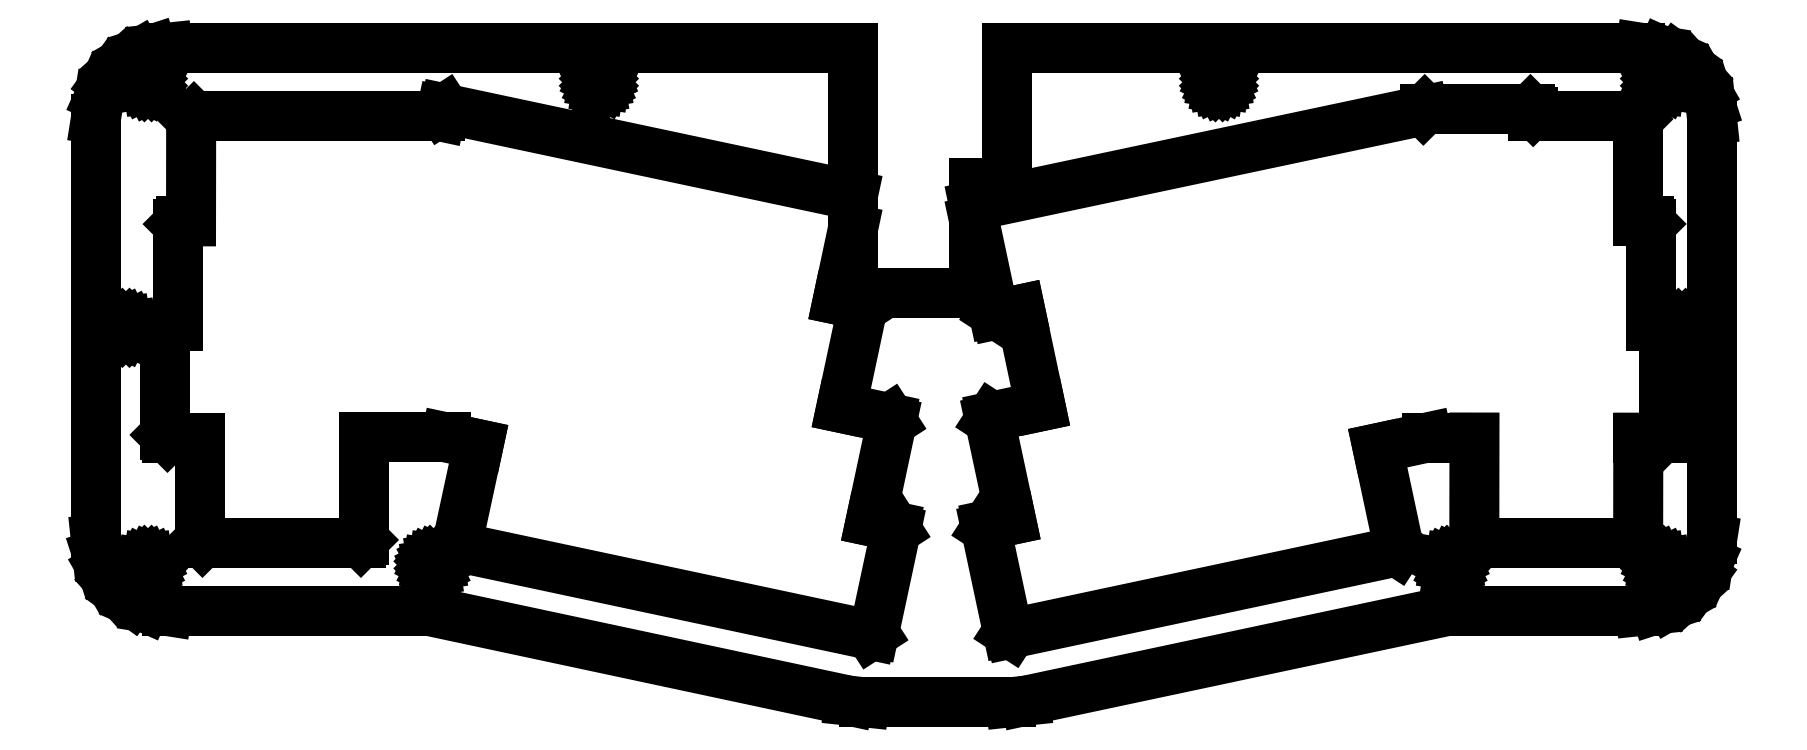
<metadata>
{"format":"dxf","ext":"dxf","renderer":"ezdxf+matplotlib","layout":"modelspace","background":"white","min_lineweight":24,"dpi":150}
</metadata>
<code>
0
SECTION
2
ENTITIES
0
LINE
8
0
10
151.3
20
-105.9
11
227.8
21
-89.66
0
LINE
8
0
10
227.8
20
-89.66
11
262.9
21
-89.66
0
LINE
8
0
10
262.9
20
-89.66
11
265.6
21
-89.37
0
LINE
8
0
10
265.6
20
-89.37
11
268.2
21
-88.53
0
LINE
8
0
10
268.2
20
-88.53
11
270.5
21
-87.17
0
LINE
8
0
10
270.5
20
-87.17
11
272.6
21
-85.36
0
LINE
8
0
10
272.6
20
-85.36
11
274.1
21
-83.16
0
LINE
8
0
10
274.1
20
-83.16
11
275.3
21
-80.67
0
LINE
8
0
10
275.3
20
-80.67
11
275.9
21
-76.66
0
LINE
8
0
10
275.9
20
-76.66
11
275.9
21
-0.457
0
LINE
8
0
10
275.9
20
-0.457
11
275.6
21
2.246
0
LINE
8
0
10
275.6
20
2.246
11
274.8
21
4.831
0
LINE
8
0
10
274.8
20
4.831
11
273.4
21
7.184
0
LINE
8
0
10
273.4
20
7.184
11
271.6
21
9.204
0
LINE
8
0
10
271.6
20
9.204
11
269.4
21
10.8
0
LINE
8
0
10
269.4
20
10.8
11
266.9
21
11.91
0
LINE
8
0
10
266.9
20
11.91
11
262.9
21
12.54
0
LINE
8
0
10
262.9
20
12.54
11
148
21
12.54
0
LINE
8
0
10
148
20
12.54
11
148
21
-12
0
LINE
8
0
10
148
20
-12
11
142
21
-12
0
LINE
8
0
10
142
20
-12
11
142
21
-16.13
0
LINE
8
0
10
142
20
-16.13
11
223.5
21
1.145
0
LINE
8
0
10
223.5
20
1.145
11
223.7
21
1.389
0
LINE
8
0
10
223.7
20
1.389
11
242.9
21
1.389
0
LINE
8
0
10
242.9
20
1.389
11
243.4
21
0.8887
0
LINE
8
0
10
243.4
20
0.8887
11
243.4
21
0.09375
0
LINE
8
0
10
243.4
20
0.09375
11
262
21
0.09375
0
LINE
8
0
10
262
20
0.09375
11
262.5
21
-0.4062
0
LINE
8
0
10
262.5
20
-0.4062
11
262.5
21
-18.93
0
LINE
8
0
10
262.5
20
-18.93
11
264.4
21
-18.93
0
LINE
8
0
10
264.4
20
-18.93
11
264.9
21
-19.43
0
LINE
8
0
10
264.9
20
-19.43
11
264.9
21
-37.98
0
LINE
8
0
10
264.9
20
-37.98
11
266.8
21
-37.98
0
LINE
8
0
10
266.8
20
-37.98
11
267.3
21
-38.48
0
LINE
8
0
10
267.3
20
-38.48
11
267.3
21
-57.71
0
LINE
8
0
10
267.3
20
-57.71
11
266.8
21
-58.21
0
LINE
8
0
10
266.8
20
-58.21
11
262.5
21
-58.21
0
LINE
8
0
10
262.5
20
-58.21
11
262.5
21
-76.76
0
LINE
8
0
10
262.5
20
-76.76
11
262
21
-77.26
0
LINE
8
0
10
262
20
-77.26
11
233.2
21
-77.26
0
LINE
8
0
10
233.2
20
-77.26
11
232.7
21
-76.76
0
LINE
8
0
10
232.7
20
-76.76
11
232.8
21
-58.18
0
LINE
8
0
10
232.8
20
-58.18
11
224.2
21
-58.18
0
LINE
8
0
10
224.2
20
-58.18
11
215.2
21
-60.12
0
LINE
8
0
10
215.2
20
-60.12
11
219.1
21
-78.26
0
LINE
8
0
10
219.1
20
-78.26
11
218.7
21
-78.85
0
LINE
8
0
10
218.7
20
-78.85
11
148.7
21
-93.76
0
LINE
8
0
10
148.7
20
-93.76
11
148.1
21
-93.37
0
LINE
8
0
10
148.1
20
-93.37
11
144.1
21
-74.63
0
LINE
8
0
10
144.1
20
-74.63
11
144.5
21
-74.04
0
LINE
8
0
10
144.5
20
-74.04
11
148.7
21
-73.14
0
LINE
8
0
10
148.7
20
-73.14
11
144.8
21
-54.98
0
LINE
8
0
10
144.8
20
-54.98
11
145.2
21
-54.39
0
LINE
8
0
10
145.2
20
-54.39
11
154
21
-52.51
0
LINE
8
0
10
154
20
-52.51
11
150.3
21
-34.97
0
LINE
8
0
10
150.3
20
-34.97
11
146.1
21
-35.86
0
LINE
8
0
10
146.1
20
-35.86
11
145.5
21
-35.48
0
LINE
8
0
10
145.5
20
-35.48
11
142
21
-18.86
0
LINE
8
0
10
142
20
-18.86
11
142
21
-32
0
LINE
8
0
10
142
20
-32
11
120
21
-32
0
LINE
8
0
10
120
20
-32
11
120
21
-20.37
0
LINE
8
0
10
120
20
-20.37
11
117.3
21
-33.19
0
LINE
8
0
10
117.3
20
-33.19
11
121.4
21
-34.05
0
LINE
8
0
10
121.4
20
-34.05
11
121.7
21
-34.65
0
LINE
8
0
10
121.7
20
-34.65
11
117.9
21
-52.8
0
LINE
8
0
10
117.9
20
-52.8
11
126.7
21
-54.68
0
LINE
8
0
10
126.7
20
-54.68
11
127.1
21
-55.27
0
LINE
8
0
10
127.1
20
-55.27
11
123.2
21
-73.38
0
LINE
8
0
10
123.2
20
-73.38
11
127.5
21
-74.29
0
LINE
8
0
10
127.5
20
-74.29
11
127.8
21
-74.88
0
LINE
8
0
10
127.8
20
-74.88
11
123.8
21
-93.63
0
LINE
8
0
10
123.8
20
-93.63
11
123.2
21
-94.01
0
LINE
8
0
10
123.2
20
-94.01
11
48.56
21
-78.11
0
LINE
8
0
10
48.56
20
-78.11
11
48.18
21
-77.52
0
LINE
8
0
10
48.18
20
-77.52
11
52.09
21
-59.41
0
LINE
8
0
10
52.09
20
-59.41
11
46.17
21
-58.16
0
LINE
8
0
10
46.17
20
-58.16
11
31.23
21
-58.16
0
LINE
8
0
10
31.23
20
-58.16
11
31.23
21
-76.76
0
LINE
8
0
10
31.23
20
-76.76
11
30.73
21
-77.26
0
LINE
8
0
10
30.73
20
-77.26
11
1.981
21
-77.26
0
LINE
8
0
10
1.981
20
-77.26
11
1.481
21
-76.76
0
LINE
8
0
10
1.481
20
-76.76
11
1.481
21
-58.21
0
LINE
8
0
10
1.481
20
-58.21
11
-4.369
21
-58.21
0
LINE
8
0
10
-4.369
20
-58.21
11
-4.869
21
-57.71
0
LINE
8
0
10
-4.869
20
-57.71
11
-4.869
21
-38.48
0
LINE
8
0
10
-4.869
20
-38.48
11
-4.369
21
-37.98
0
LINE
8
0
10
-4.369
20
-37.98
11
-2.481
21
-37.98
0
LINE
8
0
10
-2.481
20
-37.98
11
-2.481
21
-19.46
0
LINE
8
0
10
-2.481
20
-19.46
11
-1.981
21
-18.96
0
LINE
8
0
10
-1.981
20
-18.96
11
-0.09308
21
-18.96
0
LINE
8
0
10
-0.09308
20
-18.96
11
-0.06836
21
-0.4056
0
LINE
8
0
10
-0.06836
20
-0.4056
11
0.4316
21
0.09375
0
LINE
8
0
10
0.4316
20
0.09375
11
45.16
21
0.09375
0
LINE
8
0
10
45.16
20
0.09375
11
45.38
21
1.12
0
LINE
8
0
10
45.38
20
1.12
11
45.98
21
1.505
0
LINE
8
0
10
45.98
20
1.505
11
120
21
-14.24
0
LINE
8
0
10
120
20
-14.24
11
120
21
12.54
0
LINE
8
0
10
120
20
12.54
11
-4.369
21
12.54
0
LINE
8
0
10
-4.369
20
12.54
11
-7.072
21
12.26
0
LINE
8
0
10
-7.072
20
12.26
11
-9.657
21
11.42
0
LINE
8
0
10
-9.657
20
11.42
11
-12.01
21
10.06
0
LINE
8
0
10
-12.01
20
10.06
11
-14.03
21
8.242
0
LINE
8
0
10
-14.03
20
8.242
11
-15.63
21
6.043
0
LINE
8
0
10
-15.63
20
6.043
11
-16.73
21
3.56
0
LINE
8
0
10
-16.73
20
3.56
11
-17.37
21
-0.457
0
LINE
8
0
10
-17.37
20
-0.457
11
-17.37
21
-76.66
0
LINE
8
0
10
-17.37
20
-76.66
11
-17.09
21
-79.36
0
LINE
8
0
10
-17.09
20
-79.36
11
-16.25
21
-81.94
0
LINE
8
0
10
-16.25
20
-81.94
11
-14.89
21
-84.3
0
LINE
8
0
10
-14.89
20
-84.3
11
-13.07
21
-86.32
0
LINE
8
0
10
-13.07
20
-86.32
11
-10.87
21
-87.92
0
LINE
8
0
10
-10.87
20
-87.92
11
-8.386
21
-89.02
0
LINE
8
0
10
-8.386
20
-89.02
11
-4.369
21
-89.66
0
LINE
8
0
10
-4.369
20
-89.66
11
43.13
21
-89.66
0
LINE
8
0
10
43.13
20
-89.66
11
119.3
21
-105.9
0
LINE
8
0
10
119.3
20
-105.9
11
122
21
-106.2
0
LINE
8
0
10
122
20
-106.2
11
148.6
21
-106.2
0
LINE
8
0
10
148.6
20
-106.2
11
151.3
21
-105.9
0
LINE
8
0
10
-8.245
20
5.236
11
-8.551
21
5.393
0
LINE
8
0
10
-8.551
20
5.393
11
-8.795
21
5.636
0
LINE
8
0
10
-8.795
20
5.636
11
-8.951
21
5.943
0
LINE
8
0
10
-8.951
20
5.943
11
-9.005
21
6.283
0
LINE
8
0
10
-9.005
20
6.283
11
-8.951
21
6.622
0
LINE
8
0
10
-8.951
20
6.622
11
-8.795
21
6.929
0
LINE
8
0
10
-8.795
20
6.929
11
-8.551
21
7.172
0
LINE
8
0
10
-8.551
20
7.172
11
-8.245
21
7.329
0
LINE
8
0
10
-8.245
20
7.329
11
-7.905
21
7.383
0
LINE
8
0
10
-7.905
20
7.383
11
-7.565
21
7.329
0
LINE
8
0
10
-7.565
20
7.329
11
-7.258
21
7.172
0
LINE
8
0
10
-7.258
20
7.172
11
-7.015
21
6.929
0
LINE
8
0
10
-7.015
20
6.929
11
-6.859
21
6.622
0
LINE
8
0
10
-6.859
20
6.622
11
-6.805
21
6.283
0
LINE
8
0
10
-6.805
20
6.283
11
-6.859
21
5.943
0
LINE
8
0
10
-6.859
20
5.943
11
-7.015
21
5.636
0
LINE
8
0
10
-7.015
20
5.636
11
-7.258
21
5.393
0
LINE
8
0
10
-7.258
20
5.393
11
-7.565
21
5.236
0
LINE
8
0
10
-7.565
20
5.236
11
-7.905
21
5.183
0
LINE
8
0
10
-7.905
20
5.183
11
-8.245
21
5.236
0
LINE
8
0
10
266.1
20
5.236
11
265.8
21
5.393
0
LINE
8
0
10
265.8
20
5.393
11
265.5
21
5.636
0
LINE
8
0
10
265.5
20
5.636
11
265.4
21
5.943
0
LINE
8
0
10
265.4
20
5.943
11
265.3
21
6.283
0
LINE
8
0
10
265.3
20
6.283
11
265.4
21
6.622
0
LINE
8
0
10
265.4
20
6.622
11
265.5
21
6.929
0
LINE
8
0
10
265.5
20
6.929
11
265.8
21
7.172
0
LINE
8
0
10
265.8
20
7.172
11
266.1
21
7.329
0
LINE
8
0
10
266.1
20
7.329
11
266.4
21
7.383
0
LINE
8
0
10
266.4
20
7.383
11
266.8
21
7.329
0
LINE
8
0
10
266.8
20
7.329
11
267.1
21
7.172
0
LINE
8
0
10
267.1
20
7.172
11
267.3
21
6.929
0
LINE
8
0
10
267.3
20
6.929
11
267.5
21
6.622
0
LINE
8
0
10
267.5
20
6.622
11
267.5
21
6.283
0
LINE
8
0
10
267.5
20
6.283
11
267.5
21
5.943
0
LINE
8
0
10
267.5
20
5.943
11
267.3
21
5.636
0
LINE
8
0
10
267.3
20
5.636
11
267.1
21
5.393
0
LINE
8
0
10
267.1
20
5.393
11
266.8
21
5.236
0
LINE
8
0
10
266.8
20
5.236
11
266.4
21
5.183
0
LINE
8
0
10
266.4
20
5.183
11
266.1
21
5.236
0
LINE
8
0
10
186.1
20
5.236
11
185.8
21
5.393
0
LINE
8
0
10
185.8
20
5.393
11
185.5
21
5.636
0
LINE
8
0
10
185.5
20
5.636
11
185.4
21
5.943
0
LINE
8
0
10
185.4
20
5.943
11
185.3
21
6.283
0
LINE
8
0
10
185.3
20
6.283
11
185.4
21
6.622
0
LINE
8
0
10
185.4
20
6.622
11
185.5
21
6.929
0
LINE
8
0
10
185.5
20
6.929
11
185.8
21
7.172
0
LINE
8
0
10
185.8
20
7.172
11
186.1
21
7.329
0
LINE
8
0
10
186.1
20
7.329
11
186.4
21
7.383
0
LINE
8
0
10
186.4
20
7.383
11
186.8
21
7.329
0
LINE
8
0
10
186.8
20
7.329
11
187.1
21
7.172
0
LINE
8
0
10
187.1
20
7.172
11
187.3
21
6.929
0
LINE
8
0
10
187.3
20
6.929
11
187.5
21
6.622
0
LINE
8
0
10
187.5
20
6.622
11
187.5
21
6.283
0
LINE
8
0
10
187.5
20
6.283
11
187.5
21
5.943
0
LINE
8
0
10
187.5
20
5.943
11
187.3
21
5.636
0
LINE
8
0
10
187.3
20
5.636
11
187.1
21
5.393
0
LINE
8
0
10
187.1
20
5.393
11
186.8
21
5.236
0
LINE
8
0
10
186.8
20
5.236
11
186.4
21
5.183
0
LINE
8
0
10
186.4
20
5.183
11
186.1
21
5.236
0
LINE
8
0
10
73.56
20
5.236
11
73.26
21
5.393
0
LINE
8
0
10
73.26
20
5.393
11
73.01
21
5.636
0
LINE
8
0
10
73.01
20
5.636
11
72.86
21
5.943
0
LINE
8
0
10
72.86
20
5.943
11
72.8
21
6.283
0
LINE
8
0
10
72.8
20
6.283
11
72.86
21
6.622
0
LINE
8
0
10
72.86
20
6.622
11
73.01
21
6.929
0
LINE
8
0
10
73.01
20
6.929
11
73.26
21
7.172
0
LINE
8
0
10
73.26
20
7.172
11
73.56
21
7.329
0
LINE
8
0
10
73.56
20
7.329
11
73.9
21
7.383
0
LINE
8
0
10
73.9
20
7.383
11
74.24
21
7.329
0
LINE
8
0
10
74.24
20
7.329
11
74.55
21
7.172
0
LINE
8
0
10
74.55
20
7.172
11
74.79
21
6.929
0
LINE
8
0
10
74.79
20
6.929
11
74.95
21
6.622
0
LINE
8
0
10
74.95
20
6.622
11
75
21
6.283
0
LINE
8
0
10
75
20
6.283
11
74.95
21
5.943
0
LINE
8
0
10
74.95
20
5.943
11
74.79
21
5.636
0
LINE
8
0
10
74.79
20
5.636
11
74.55
21
5.393
0
LINE
8
0
10
74.55
20
5.393
11
74.24
21
5.236
0
LINE
8
0
10
74.24
20
5.236
11
73.9
21
5.183
0
LINE
8
0
10
73.9
20
5.183
11
73.56
21
5.236
0
LINE
8
0
10
-12.24
20
-39.33
11
-12.55
21
-39.17
0
LINE
8
0
10
-12.55
20
-39.17
11
-12.79
21
-38.93
0
LINE
8
0
10
-12.79
20
-38.93
11
-12.95
21
-38.62
0
LINE
8
0
10
-12.95
20
-38.62
11
-13
21
-38.28
0
LINE
8
0
10
-13
20
-38.28
11
-12.95
21
-37.94
0
LINE
8
0
10
-12.95
20
-37.94
11
-12.79
21
-37.64
0
LINE
8
0
10
-12.79
20
-37.64
11
-12.55
21
-37.39
0
LINE
8
0
10
-12.55
20
-37.39
11
-12.24
21
-37.24
0
LINE
8
0
10
-12.24
20
-37.24
11
-11.9
21
-37.18
0
LINE
8
0
10
-11.9
20
-37.18
11
-11.56
21
-37.24
0
LINE
8
0
10
-11.56
20
-37.24
11
-11.26
21
-37.39
0
LINE
8
0
10
-11.26
20
-37.39
11
-11.01
21
-37.64
0
LINE
8
0
10
-11.01
20
-37.64
11
-10.86
21
-37.94
0
LINE
8
0
10
-10.86
20
-37.94
11
-10.8
21
-38.28
0
LINE
8
0
10
-10.8
20
-38.28
11
-10.86
21
-38.62
0
LINE
8
0
10
-10.86
20
-38.62
11
-11.01
21
-38.93
0
LINE
8
0
10
-11.01
20
-38.93
11
-11.26
21
-39.17
0
LINE
8
0
10
-11.26
20
-39.17
11
-11.56
21
-39.33
0
LINE
8
0
10
-11.56
20
-39.33
11
-11.9
21
-39.38
0
LINE
8
0
10
-11.9
20
-39.38
11
-12.24
21
-39.33
0
LINE
8
0
10
270.1
20
-39.33
11
269.8
21
-39.17
0
LINE
8
0
10
269.8
20
-39.17
11
269.5
21
-38.93
0
LINE
8
0
10
269.5
20
-38.93
11
269.4
21
-38.62
0
LINE
8
0
10
269.4
20
-38.62
11
269.3
21
-38.28
0
LINE
8
0
10
269.3
20
-38.28
11
269.4
21
-37.94
0
LINE
8
0
10
269.4
20
-37.94
11
269.5
21
-37.64
0
LINE
8
0
10
269.5
20
-37.64
11
269.8
21
-37.39
0
LINE
8
0
10
269.8
20
-37.39
11
270.1
21
-37.24
0
LINE
8
0
10
270.1
20
-37.24
11
270.4
21
-37.18
0
LINE
8
0
10
270.4
20
-37.18
11
270.8
21
-37.24
0
LINE
8
0
10
270.8
20
-37.24
11
271.1
21
-37.39
0
LINE
8
0
10
271.1
20
-37.39
11
271.3
21
-37.64
0
LINE
8
0
10
271.3
20
-37.64
11
271.5
21
-37.94
0
LINE
8
0
10
271.5
20
-37.94
11
271.5
21
-38.28
0
LINE
8
0
10
271.5
20
-38.28
11
271.5
21
-38.62
0
LINE
8
0
10
271.5
20
-38.62
11
271.3
21
-38.93
0
LINE
8
0
10
271.3
20
-38.93
11
271.1
21
-39.17
0
LINE
8
0
10
271.1
20
-39.17
11
270.8
21
-39.33
0
LINE
8
0
10
270.8
20
-39.33
11
270.4
21
-39.38
0
LINE
8
0
10
270.4
20
-39.38
11
270.1
21
-39.33
0
LINE
8
0
10
-8.245
20
-82.33
11
-8.551
21
-82.17
0
LINE
8
0
10
-8.551
20
-82.17
11
-8.795
21
-81.93
0
LINE
8
0
10
-8.795
20
-81.93
11
-8.951
21
-81.62
0
LINE
8
0
10
-8.951
20
-81.62
11
-9.005
21
-81.28
0
LINE
8
0
10
-9.005
20
-81.28
11
-8.951
21
-80.94
0
LINE
8
0
10
-8.951
20
-80.94
11
-8.795
21
-80.64
0
LINE
8
0
10
-8.795
20
-80.64
11
-8.551
21
-80.39
0
LINE
8
0
10
-8.551
20
-80.39
11
-8.245
21
-80.24
0
LINE
8
0
10
-8.245
20
-80.24
11
-7.905
21
-80.18
0
LINE
8
0
10
-7.905
20
-80.18
11
-7.565
21
-80.24
0
LINE
8
0
10
-7.565
20
-80.24
11
-7.258
21
-80.39
0
LINE
8
0
10
-7.258
20
-80.39
11
-7.015
21
-80.64
0
LINE
8
0
10
-7.015
20
-80.64
11
-6.859
21
-80.94
0
LINE
8
0
10
-6.859
20
-80.94
11
-6.805
21
-81.28
0
LINE
8
0
10
-6.805
20
-81.28
11
-6.859
21
-81.62
0
LINE
8
0
10
-6.859
20
-81.62
11
-7.015
21
-81.93
0
LINE
8
0
10
-7.015
20
-81.93
11
-7.258
21
-82.17
0
LINE
8
0
10
-7.258
20
-82.17
11
-7.565
21
-82.33
0
LINE
8
0
10
-7.565
20
-82.33
11
-7.905
21
-82.38
0
LINE
8
0
10
-7.905
20
-82.38
11
-8.245
21
-82.33
0
LINE
8
0
10
266.1
20
-82.33
11
265.8
21
-82.17
0
LINE
8
0
10
265.8
20
-82.17
11
265.5
21
-81.93
0
LINE
8
0
10
265.5
20
-81.93
11
265.4
21
-81.62
0
LINE
8
0
10
265.4
20
-81.62
11
265.3
21
-81.28
0
LINE
8
0
10
265.3
20
-81.28
11
265.4
21
-80.94
0
LINE
8
0
10
265.4
20
-80.94
11
265.5
21
-80.64
0
LINE
8
0
10
265.5
20
-80.64
11
265.8
21
-80.39
0
LINE
8
0
10
265.8
20
-80.39
11
266.1
21
-80.24
0
LINE
8
0
10
266.1
20
-80.24
11
266.4
21
-80.18
0
LINE
8
0
10
266.4
20
-80.18
11
266.8
21
-80.24
0
LINE
8
0
10
266.8
20
-80.24
11
267.1
21
-80.39
0
LINE
8
0
10
267.1
20
-80.39
11
267.3
21
-80.64
0
LINE
8
0
10
267.3
20
-80.64
11
267.5
21
-80.94
0
LINE
8
0
10
267.5
20
-80.94
11
267.5
21
-81.28
0
LINE
8
0
10
267.5
20
-81.28
11
267.5
21
-81.62
0
LINE
8
0
10
267.5
20
-81.62
11
267.3
21
-81.93
0
LINE
8
0
10
267.3
20
-81.93
11
267.1
21
-82.17
0
LINE
8
0
10
267.1
20
-82.17
11
266.8
21
-82.33
0
LINE
8
0
10
266.8
20
-82.33
11
266.4
21
-82.38
0
LINE
8
0
10
266.4
20
-82.38
11
266.1
21
-82.33
0
LINE
8
0
10
43.56
20
-82.33
11
43.26
21
-82.17
0
LINE
8
0
10
43.26
20
-82.17
11
43.01
21
-81.93
0
LINE
8
0
10
43.01
20
-81.93
11
42.86
21
-81.62
0
LINE
8
0
10
42.86
20
-81.62
11
42.8
21
-81.28
0
LINE
8
0
10
42.8
20
-81.28
11
42.86
21
-80.94
0
LINE
8
0
10
42.86
20
-80.94
11
43.01
21
-80.64
0
LINE
8
0
10
43.01
20
-80.64
11
43.26
21
-80.39
0
LINE
8
0
10
43.26
20
-80.39
11
43.56
21
-80.24
0
LINE
8
0
10
43.56
20
-80.24
11
43.9
21
-80.18
0
LINE
8
0
10
43.9
20
-80.18
11
44.24
21
-80.24
0
LINE
8
0
10
44.24
20
-80.24
11
44.55
21
-80.39
0
LINE
8
0
10
44.55
20
-80.39
11
44.79
21
-80.64
0
LINE
8
0
10
44.79
20
-80.64
11
44.95
21
-80.94
0
LINE
8
0
10
44.95
20
-80.94
11
45
21
-81.28
0
LINE
8
0
10
45
20
-81.28
11
44.95
21
-81.62
0
LINE
8
0
10
44.95
20
-81.62
11
44.79
21
-81.93
0
LINE
8
0
10
44.79
20
-81.93
11
44.55
21
-82.17
0
LINE
8
0
10
44.55
20
-82.17
11
44.24
21
-82.33
0
LINE
8
0
10
44.24
20
-82.33
11
43.9
21
-82.38
0
LINE
8
0
10
43.9
20
-82.38
11
43.56
21
-82.33
0
LINE
8
0
10
228.1
20
-82.33
11
227.8
21
-82.17
0
LINE
8
0
10
227.8
20
-82.17
11
227.5
21
-81.93
0
LINE
8
0
10
227.5
20
-81.93
11
227.4
21
-81.62
0
LINE
8
0
10
227.4
20
-81.62
11
227.3
21
-81.28
0
LINE
8
0
10
227.3
20
-81.28
11
227.4
21
-80.94
0
LINE
8
0
10
227.4
20
-80.94
11
227.5
21
-80.64
0
LINE
8
0
10
227.5
20
-80.64
11
227.8
21
-80.39
0
LINE
8
0
10
227.8
20
-80.39
11
228.1
21
-80.24
0
LINE
8
0
10
228.1
20
-80.24
11
228.4
21
-80.18
0
LINE
8
0
10
228.4
20
-80.18
11
228.8
21
-80.24
0
LINE
8
0
10
228.8
20
-80.24
11
229.1
21
-80.39
0
LINE
8
0
10
229.1
20
-80.39
11
229.3
21
-80.64
0
LINE
8
0
10
229.3
20
-80.64
11
229.5
21
-80.94
0
LINE
8
0
10
229.5
20
-80.94
11
229.5
21
-81.28
0
LINE
8
0
10
229.5
20
-81.28
11
229.5
21
-81.62
0
LINE
8
0
10
229.5
20
-81.62
11
229.3
21
-81.93
0
LINE
8
0
10
229.3
20
-81.93
11
229.1
21
-82.17
0
LINE
8
0
10
229.1
20
-82.17
11
228.8
21
-82.33
0
LINE
8
0
10
228.8
20
-82.33
11
228.4
21
-82.38
0
LINE
8
0
10
228.4
20
-82.38
11
228.1
21
-82.33
0
ENDSEC
0
EOF

</code>
